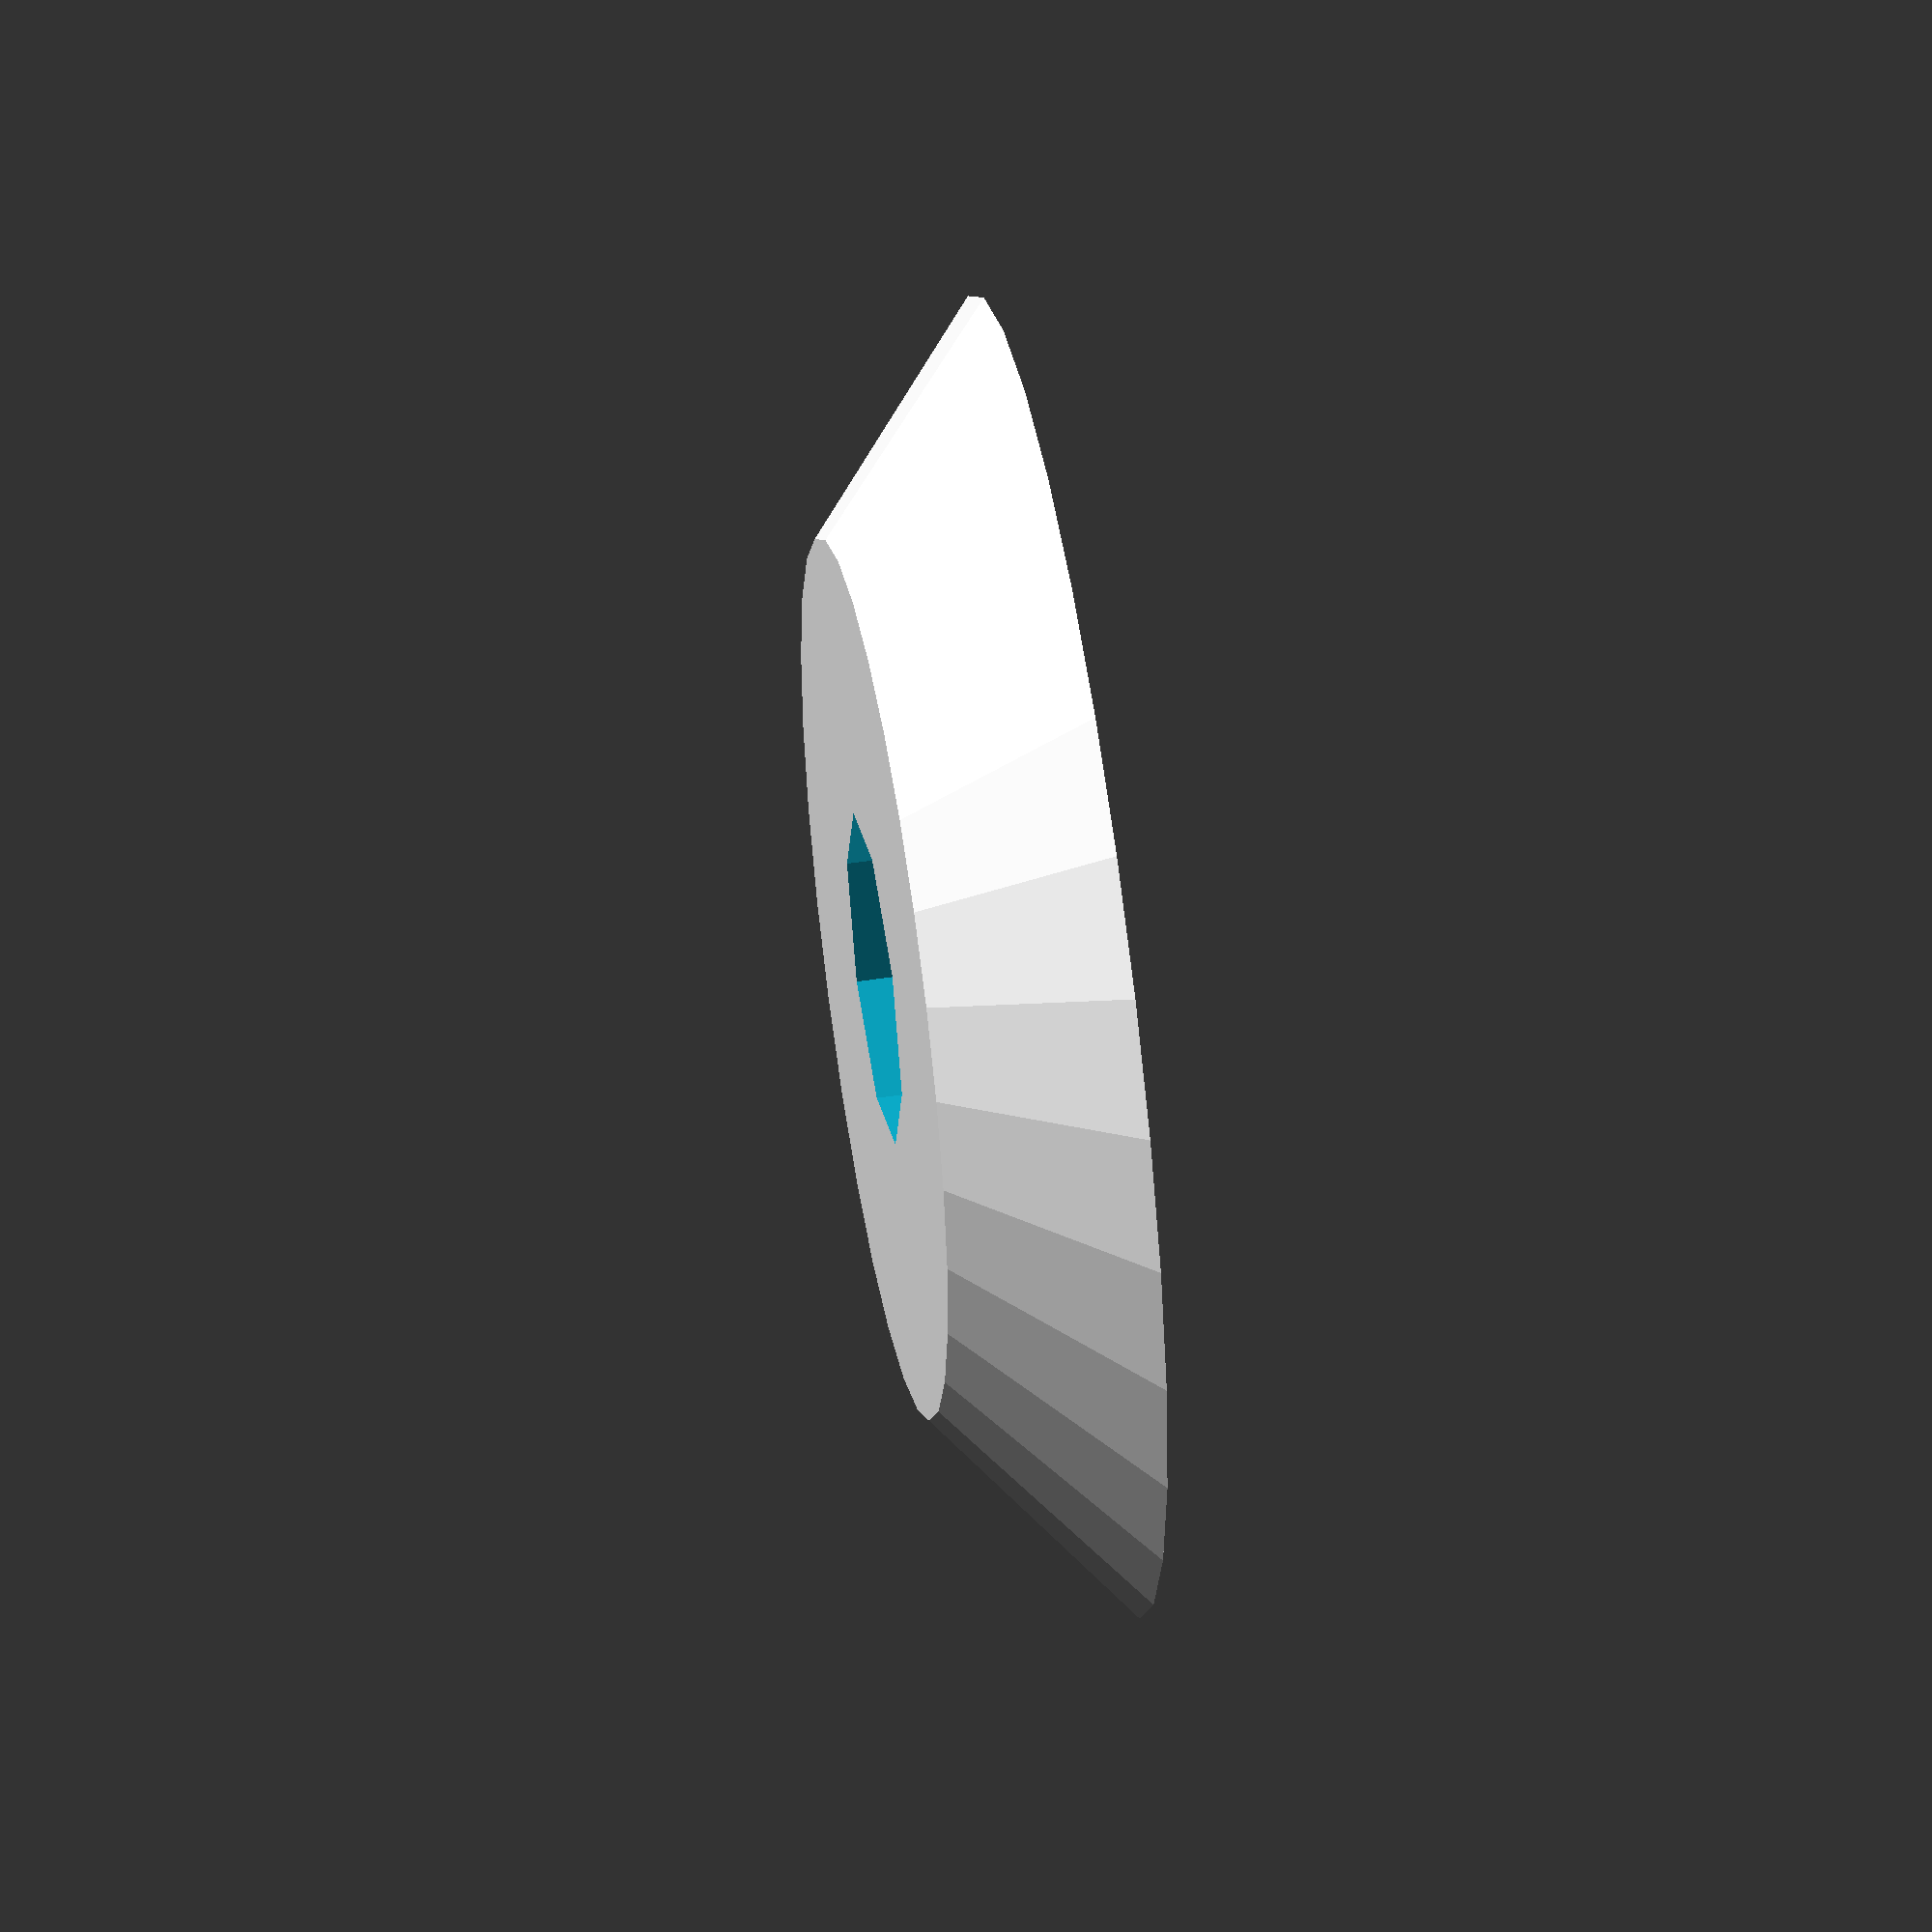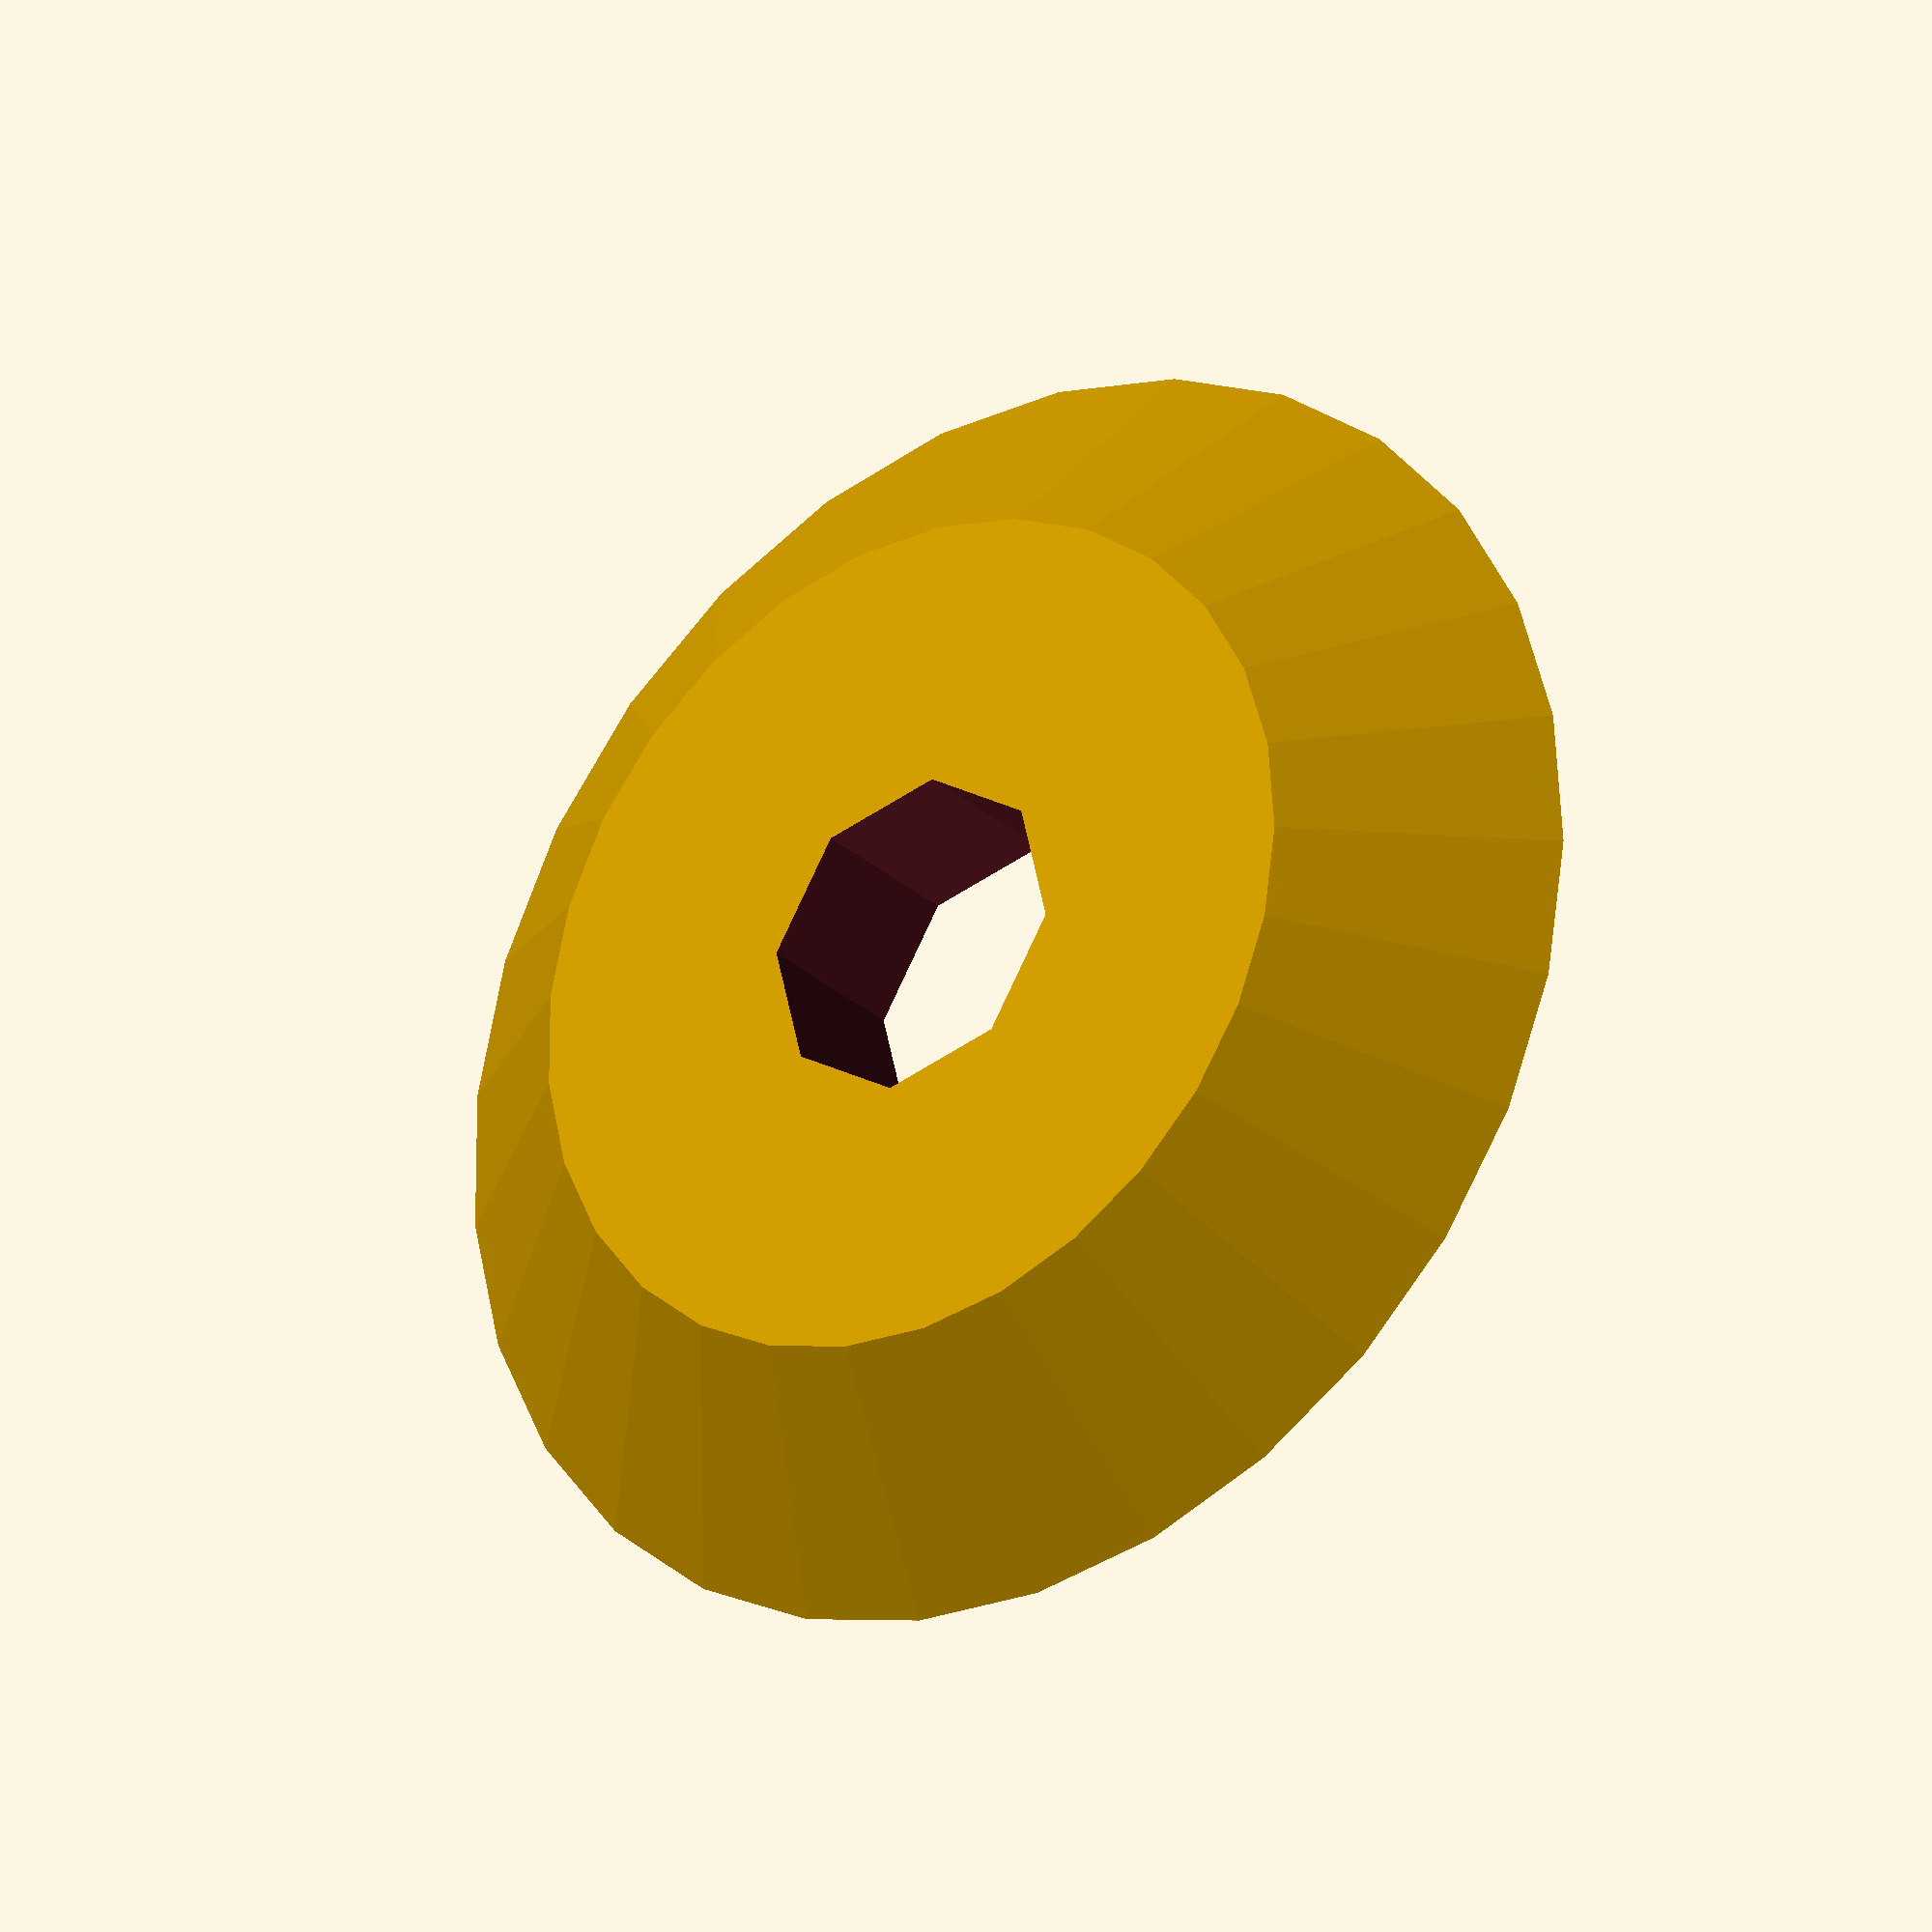
<openscad>
/*
 * file: prusa-i3-belt-shim.scad
 * author: gregor binder <gregor_reprap@catrix.at>
 * date: 10.11.2013
 * last change: 10.11.2013
 * license: CC BY-NC-SA 3.0
 */

innerdiameter=12;
outerdiameter=18;
thickness=2.5;
holediameter=4.5;

difference() {
	cylinder(h=thickness,r1=outerdiameter/2,r2=innerdiameter/2);
	translate([0,0,-0.5])
		cylinder(h=thickness+5,r=holediameter/2);
}

</openscad>
<views>
elev=130.8 azim=85.3 roll=99.5 proj=o view=wireframe
elev=206.5 azim=143.9 roll=144.7 proj=o view=solid
</views>
